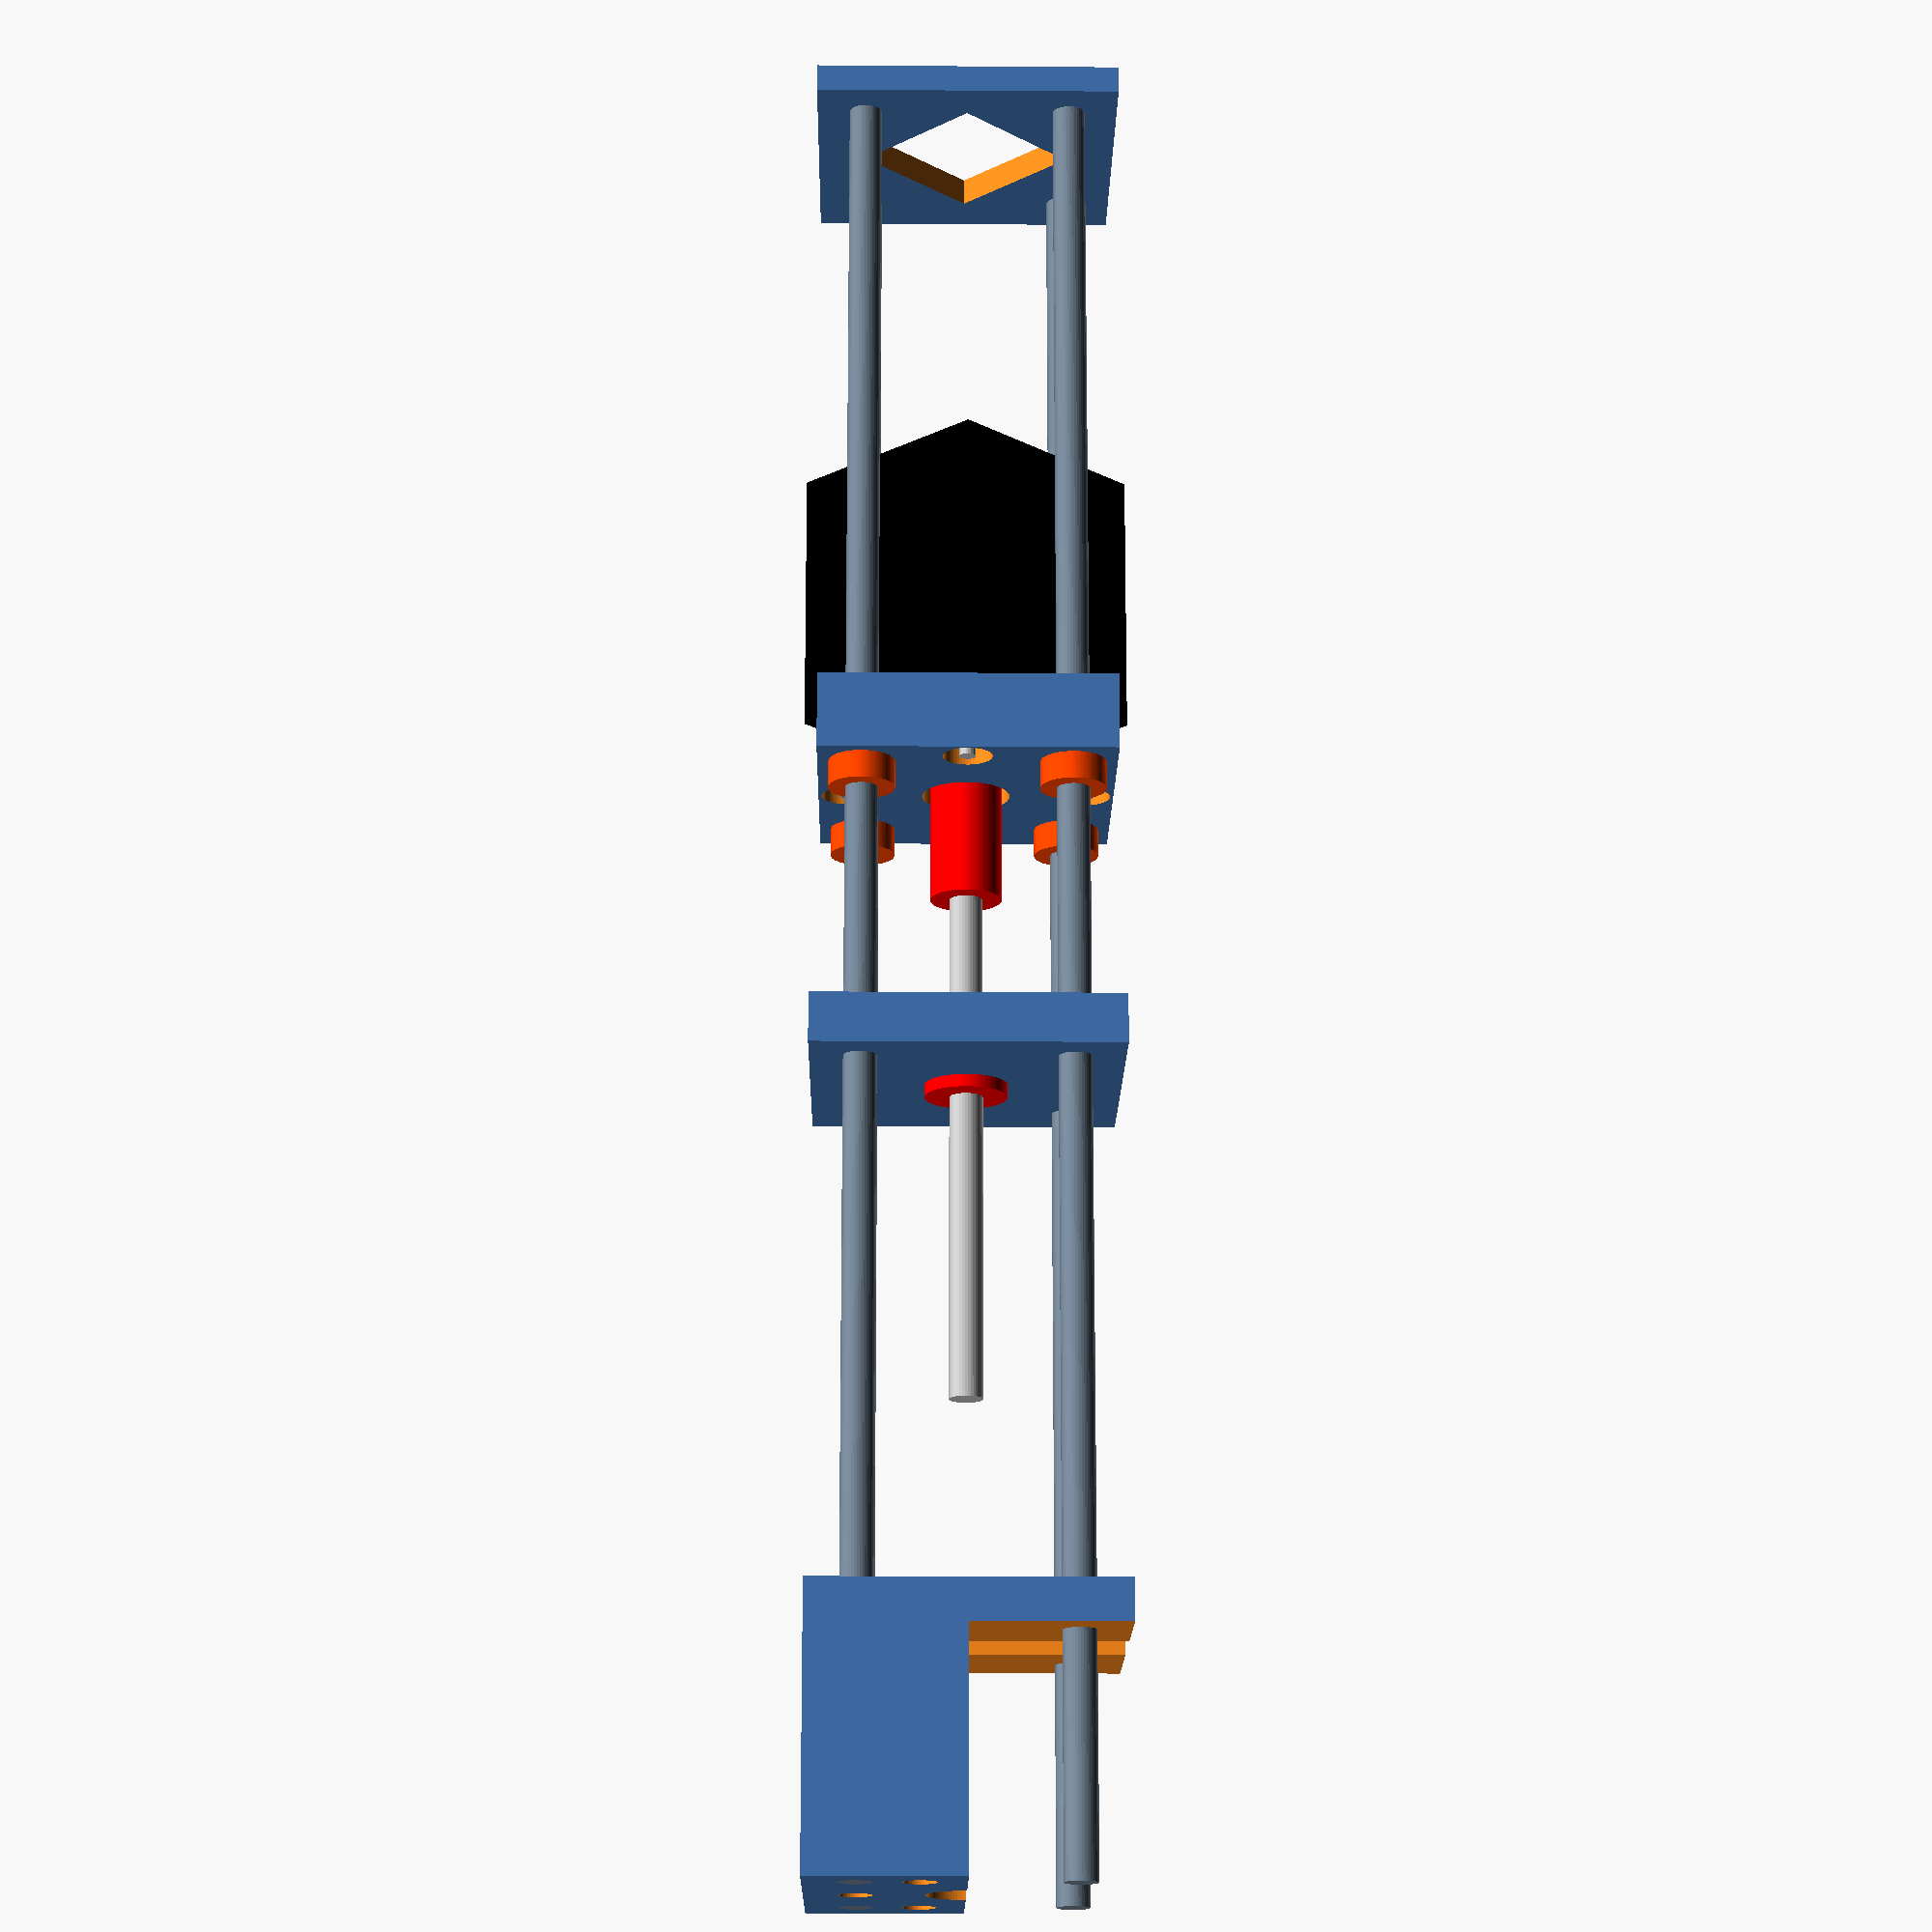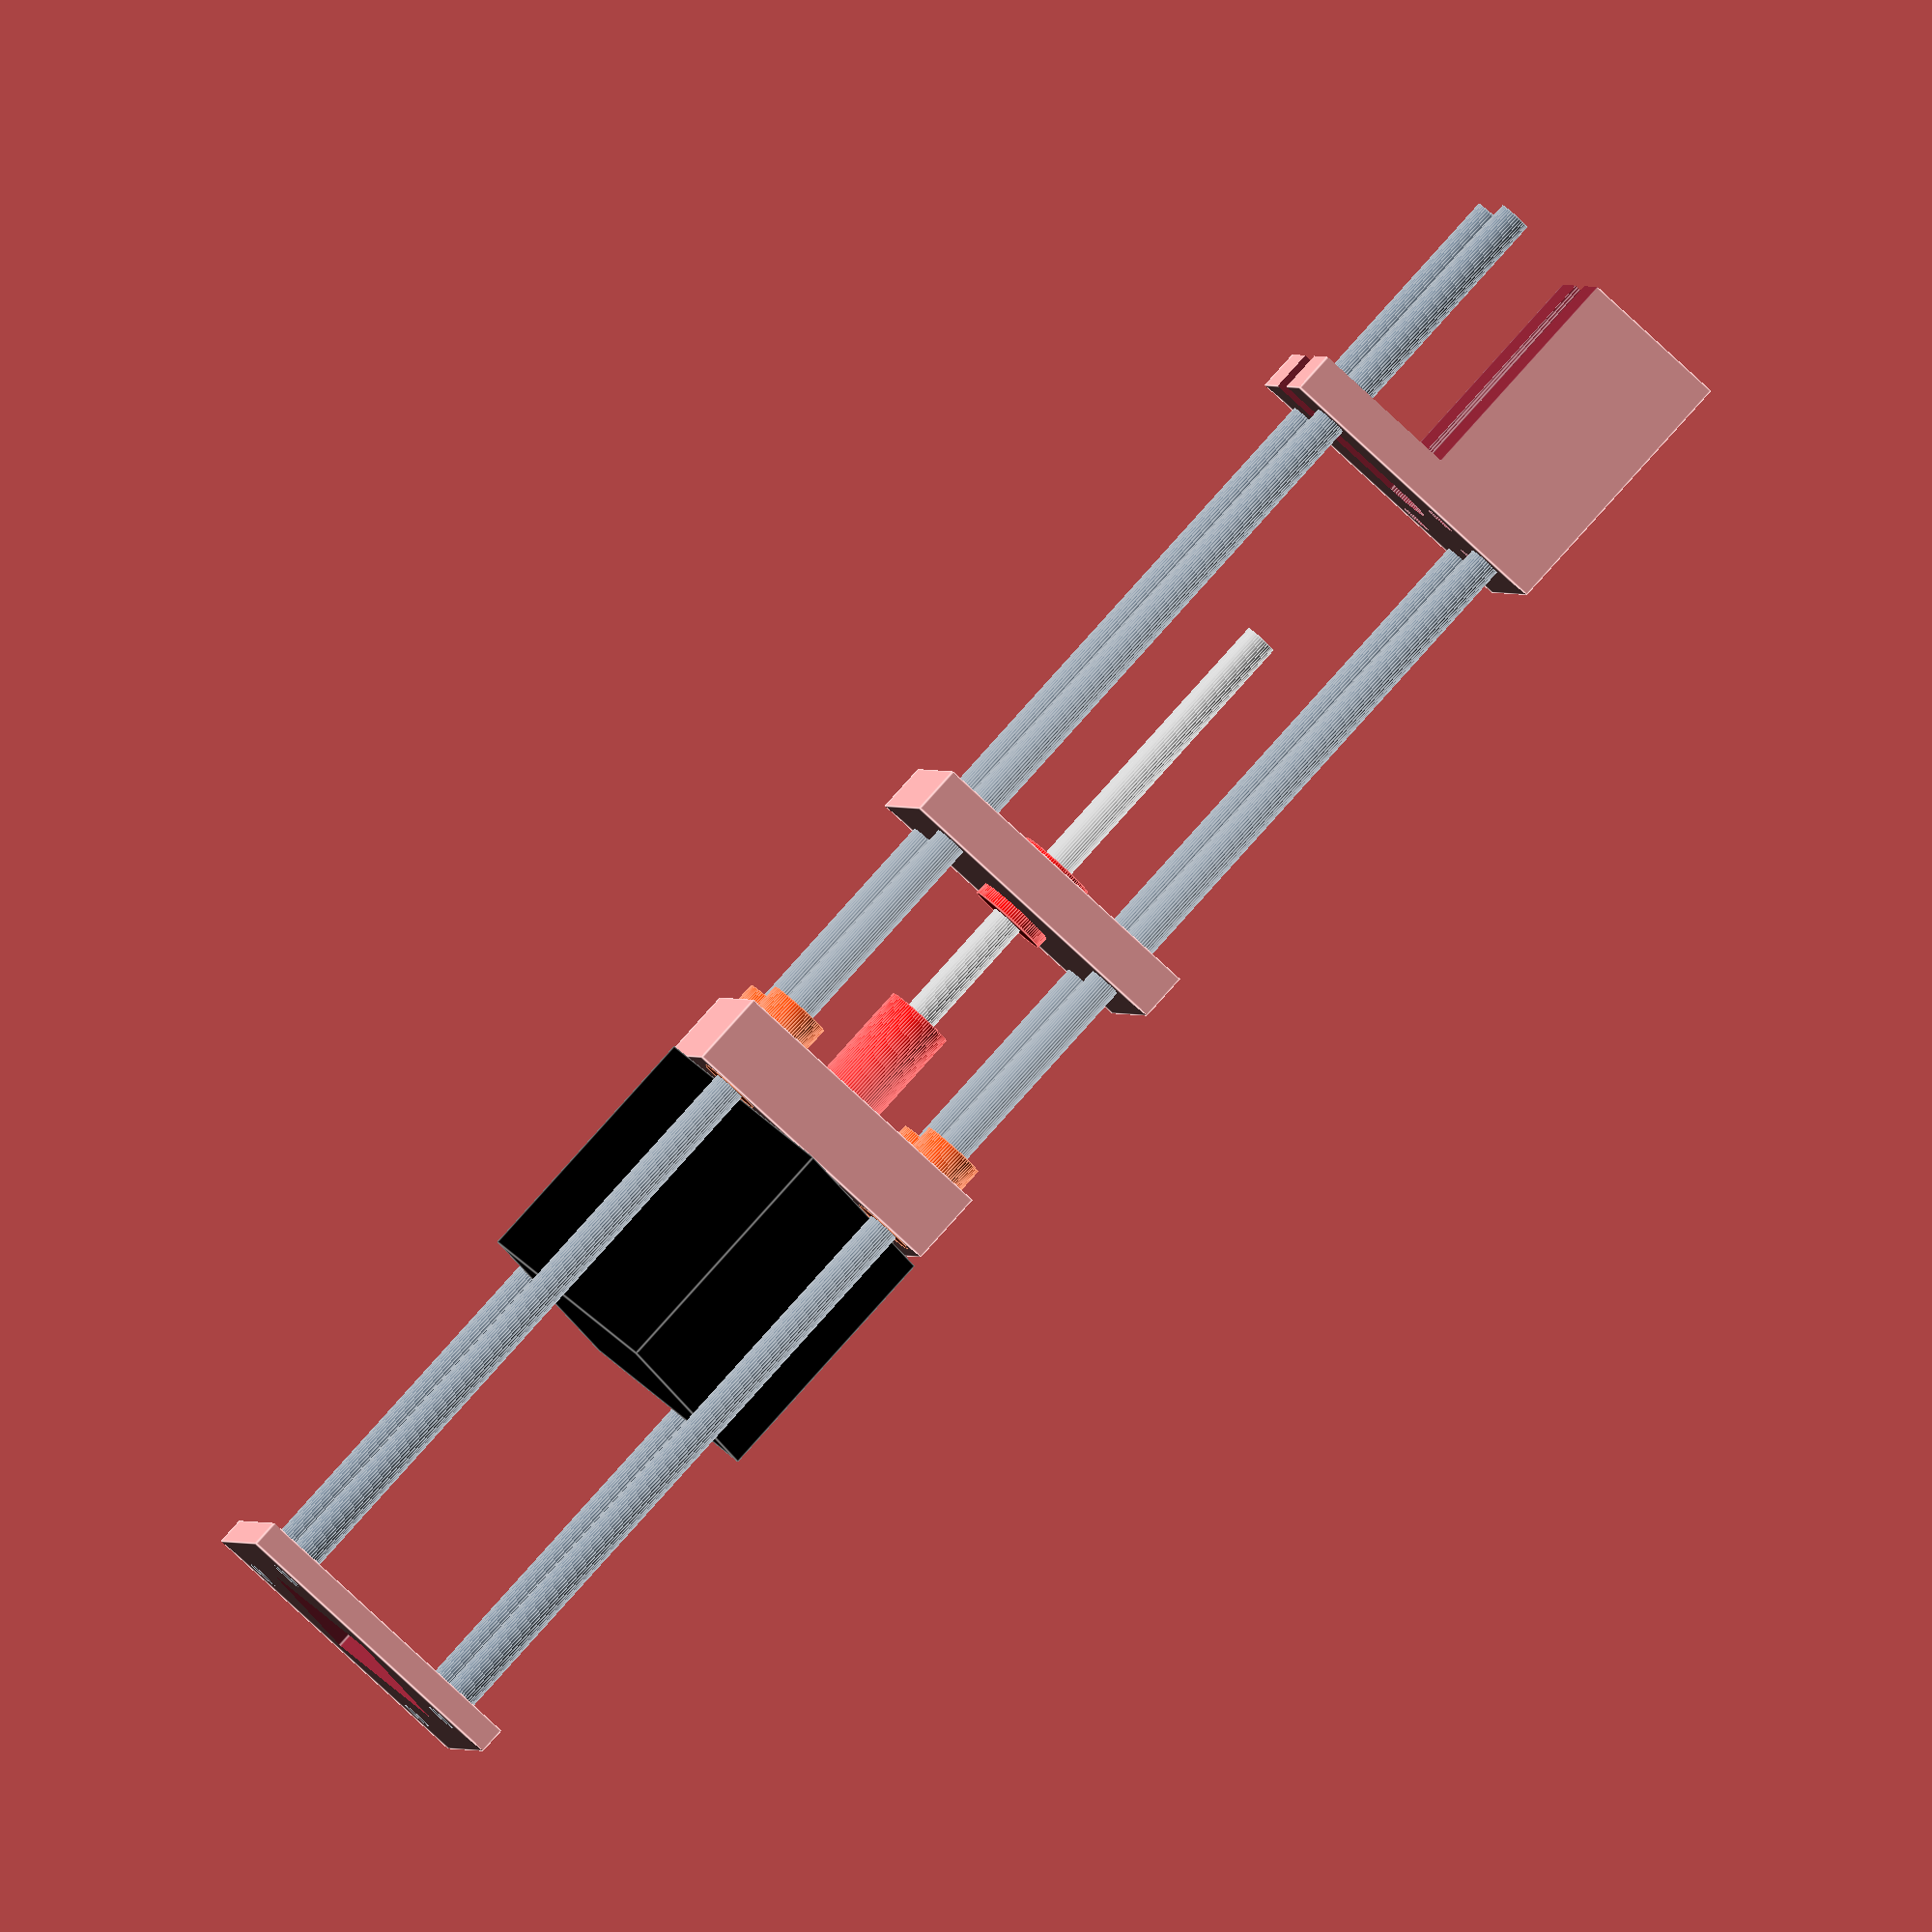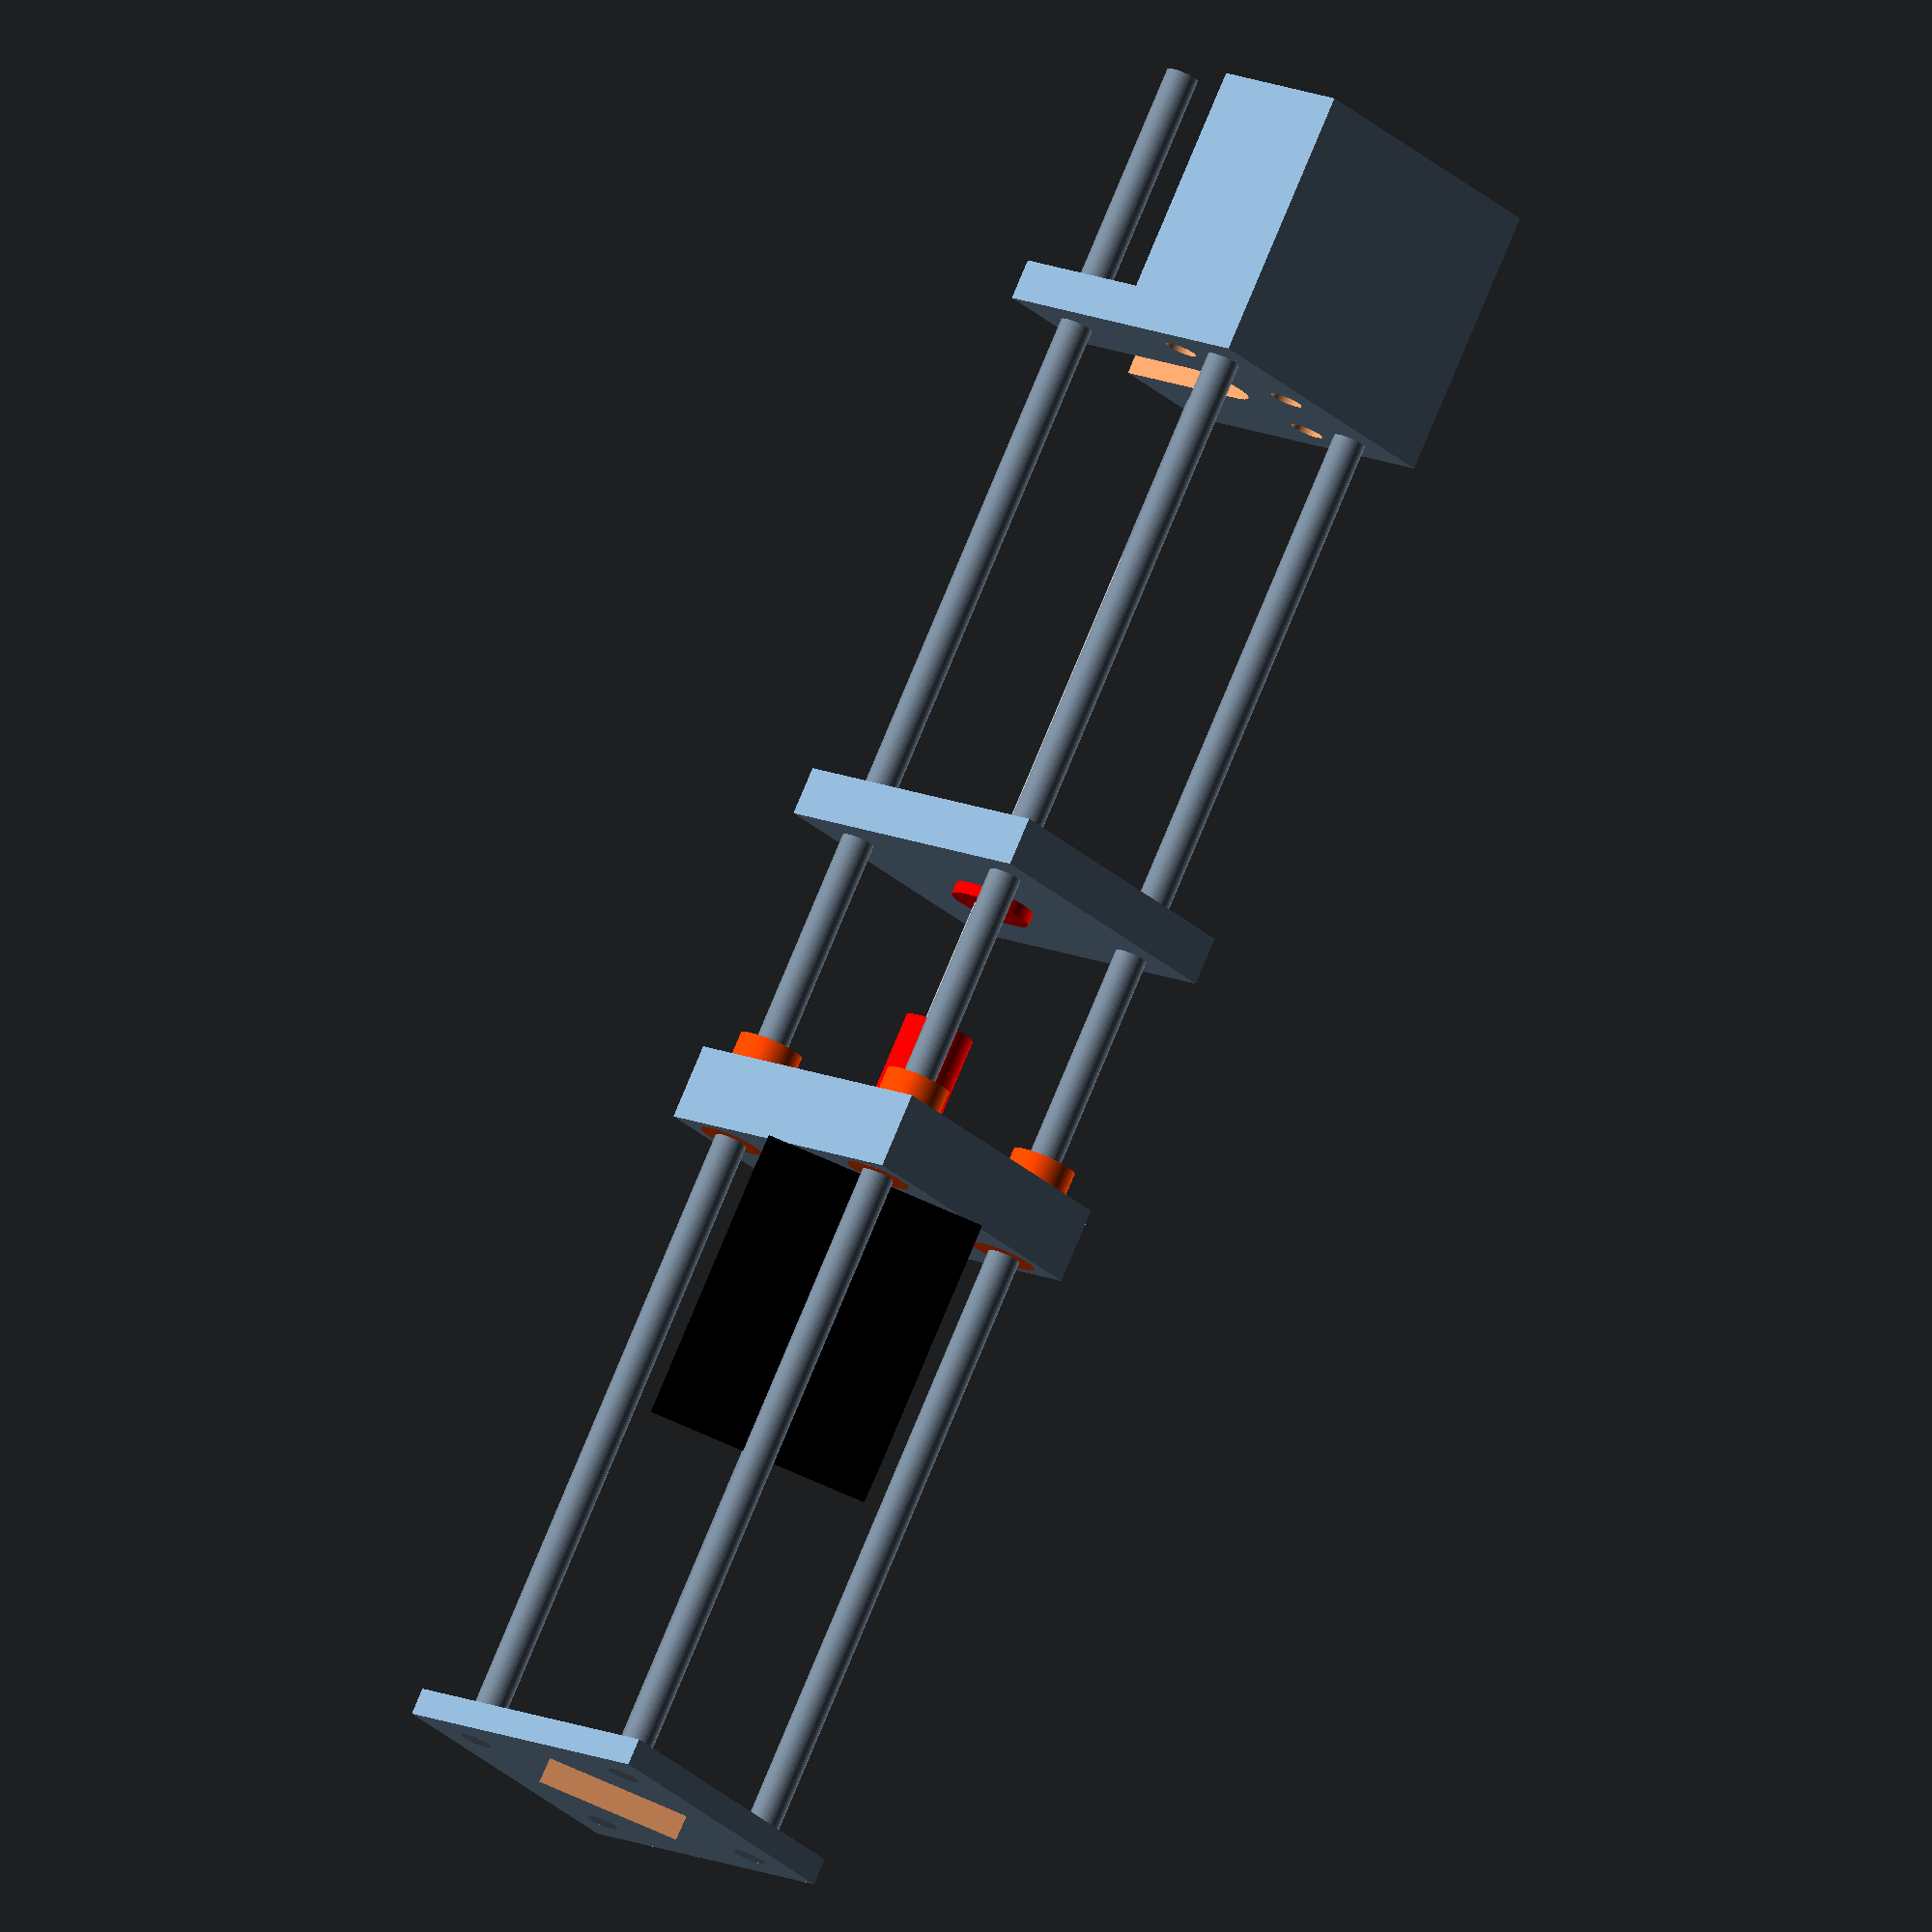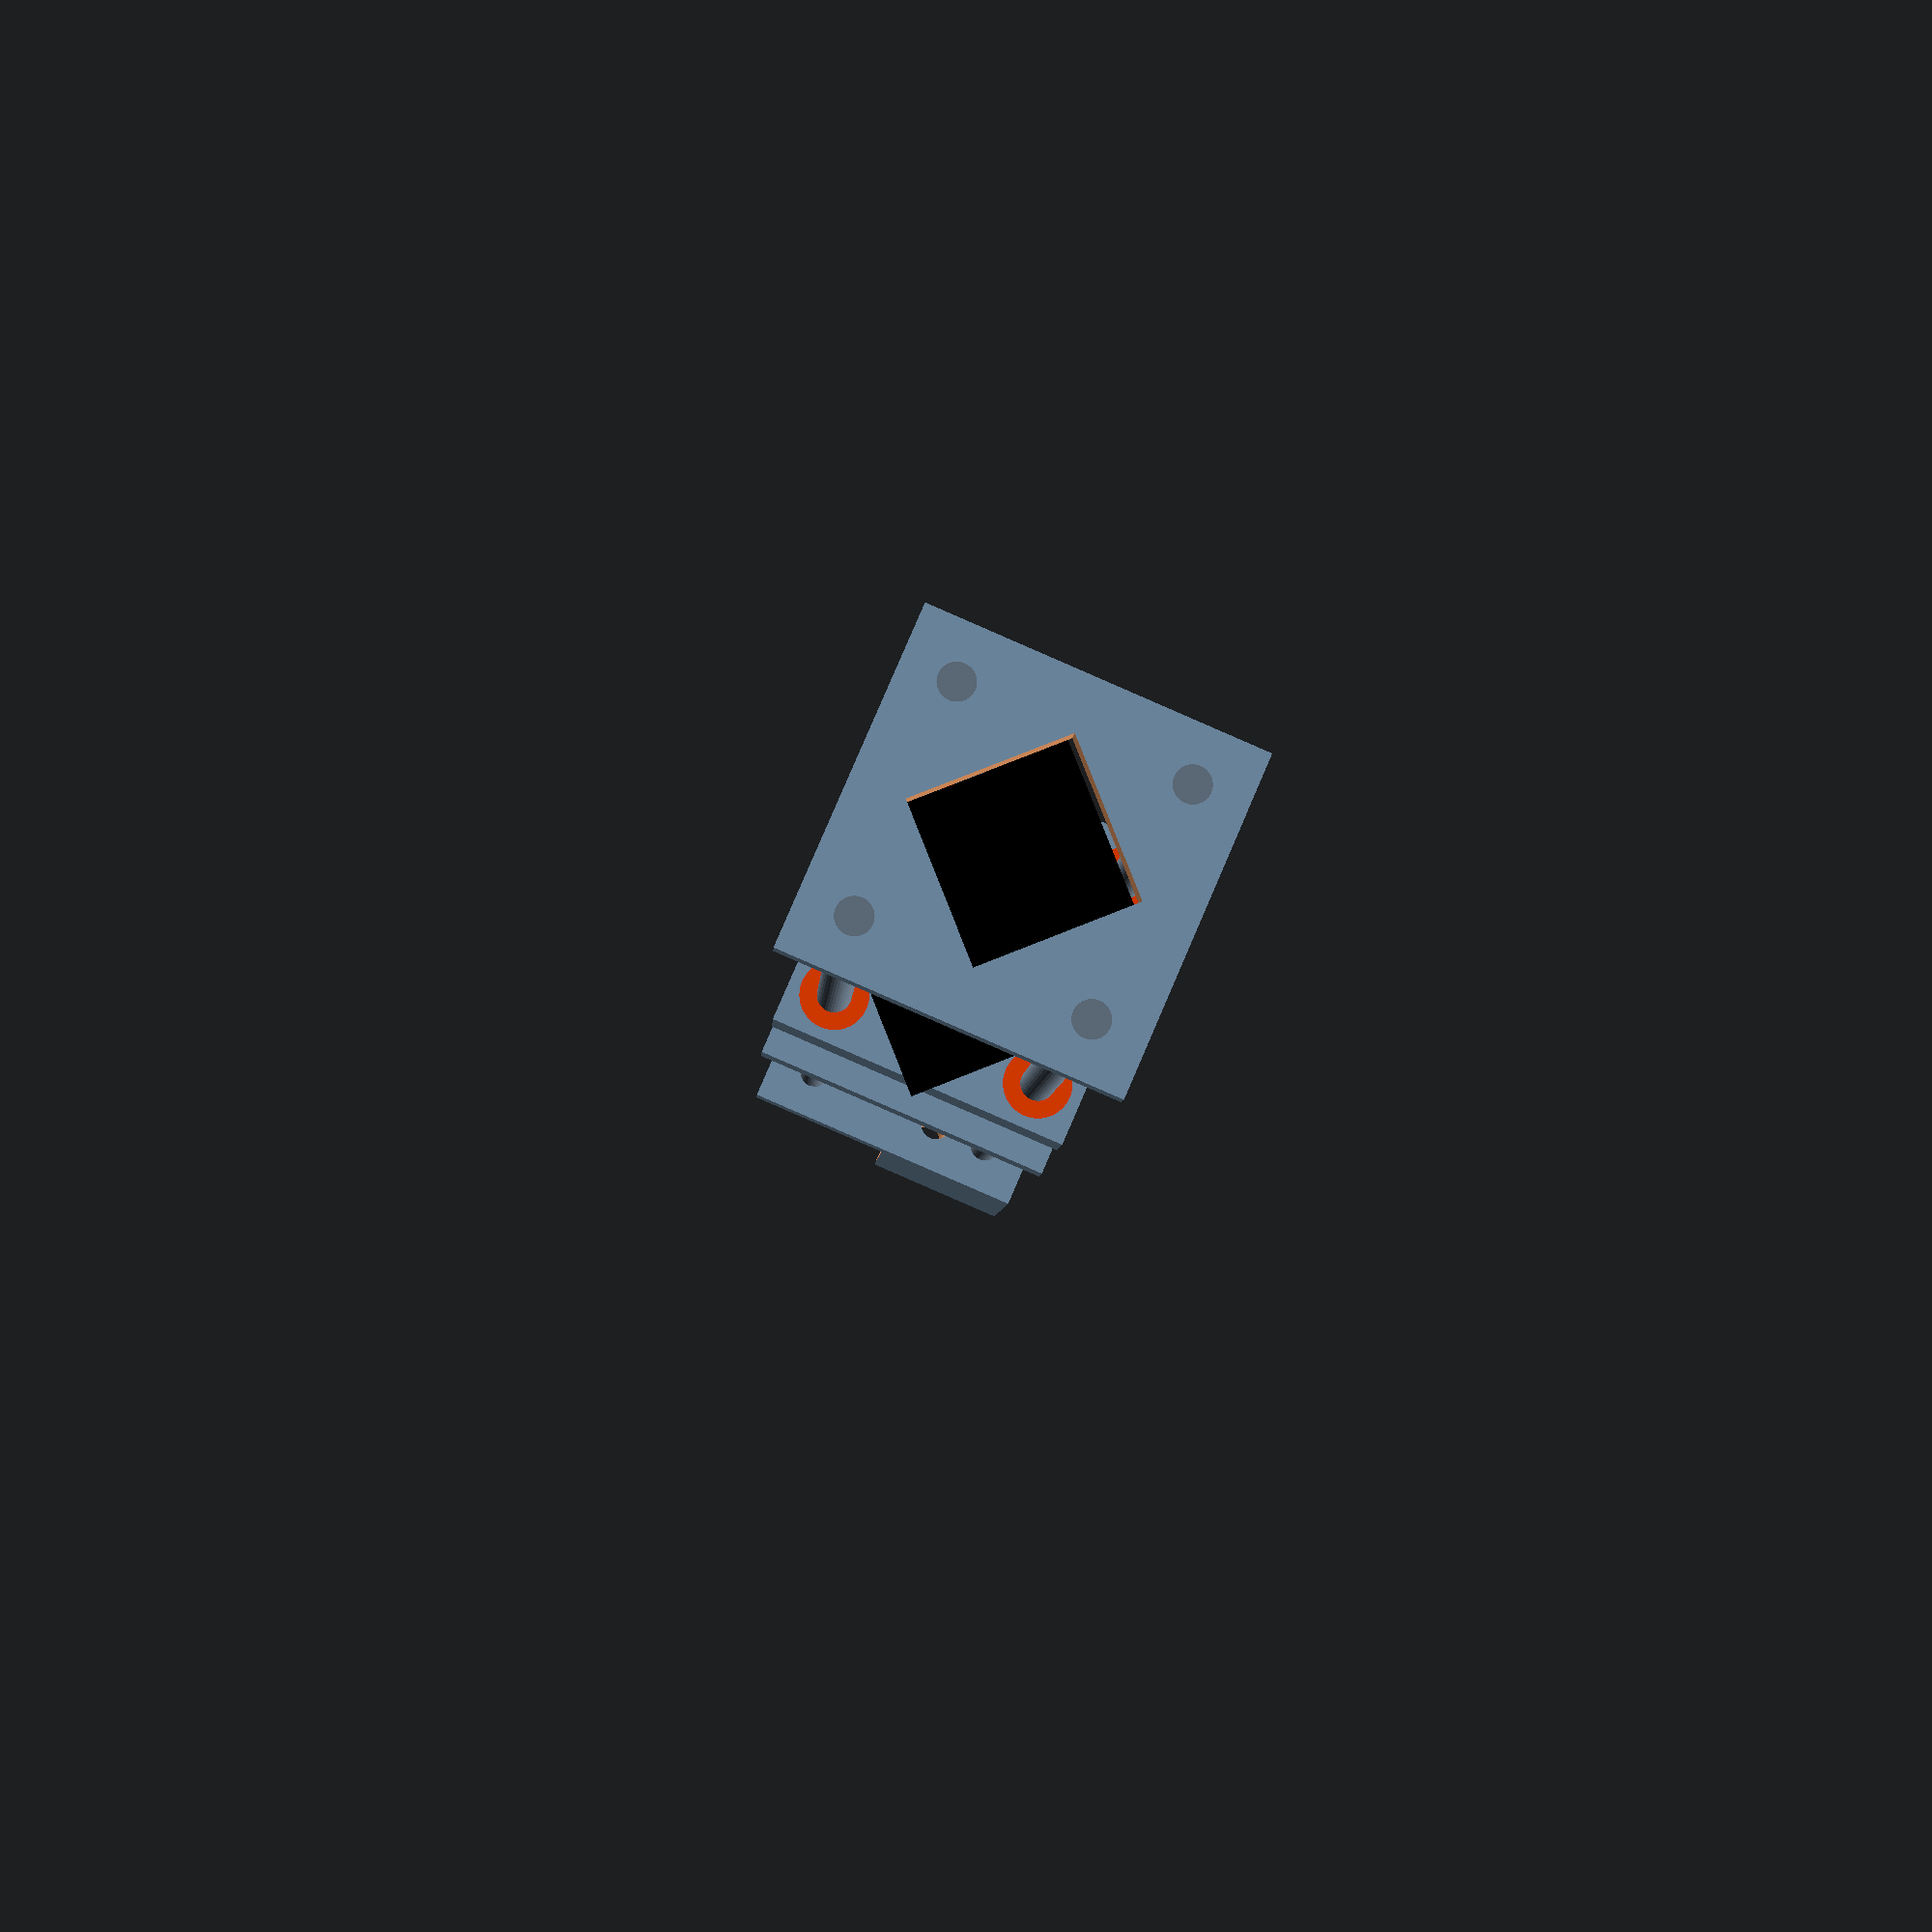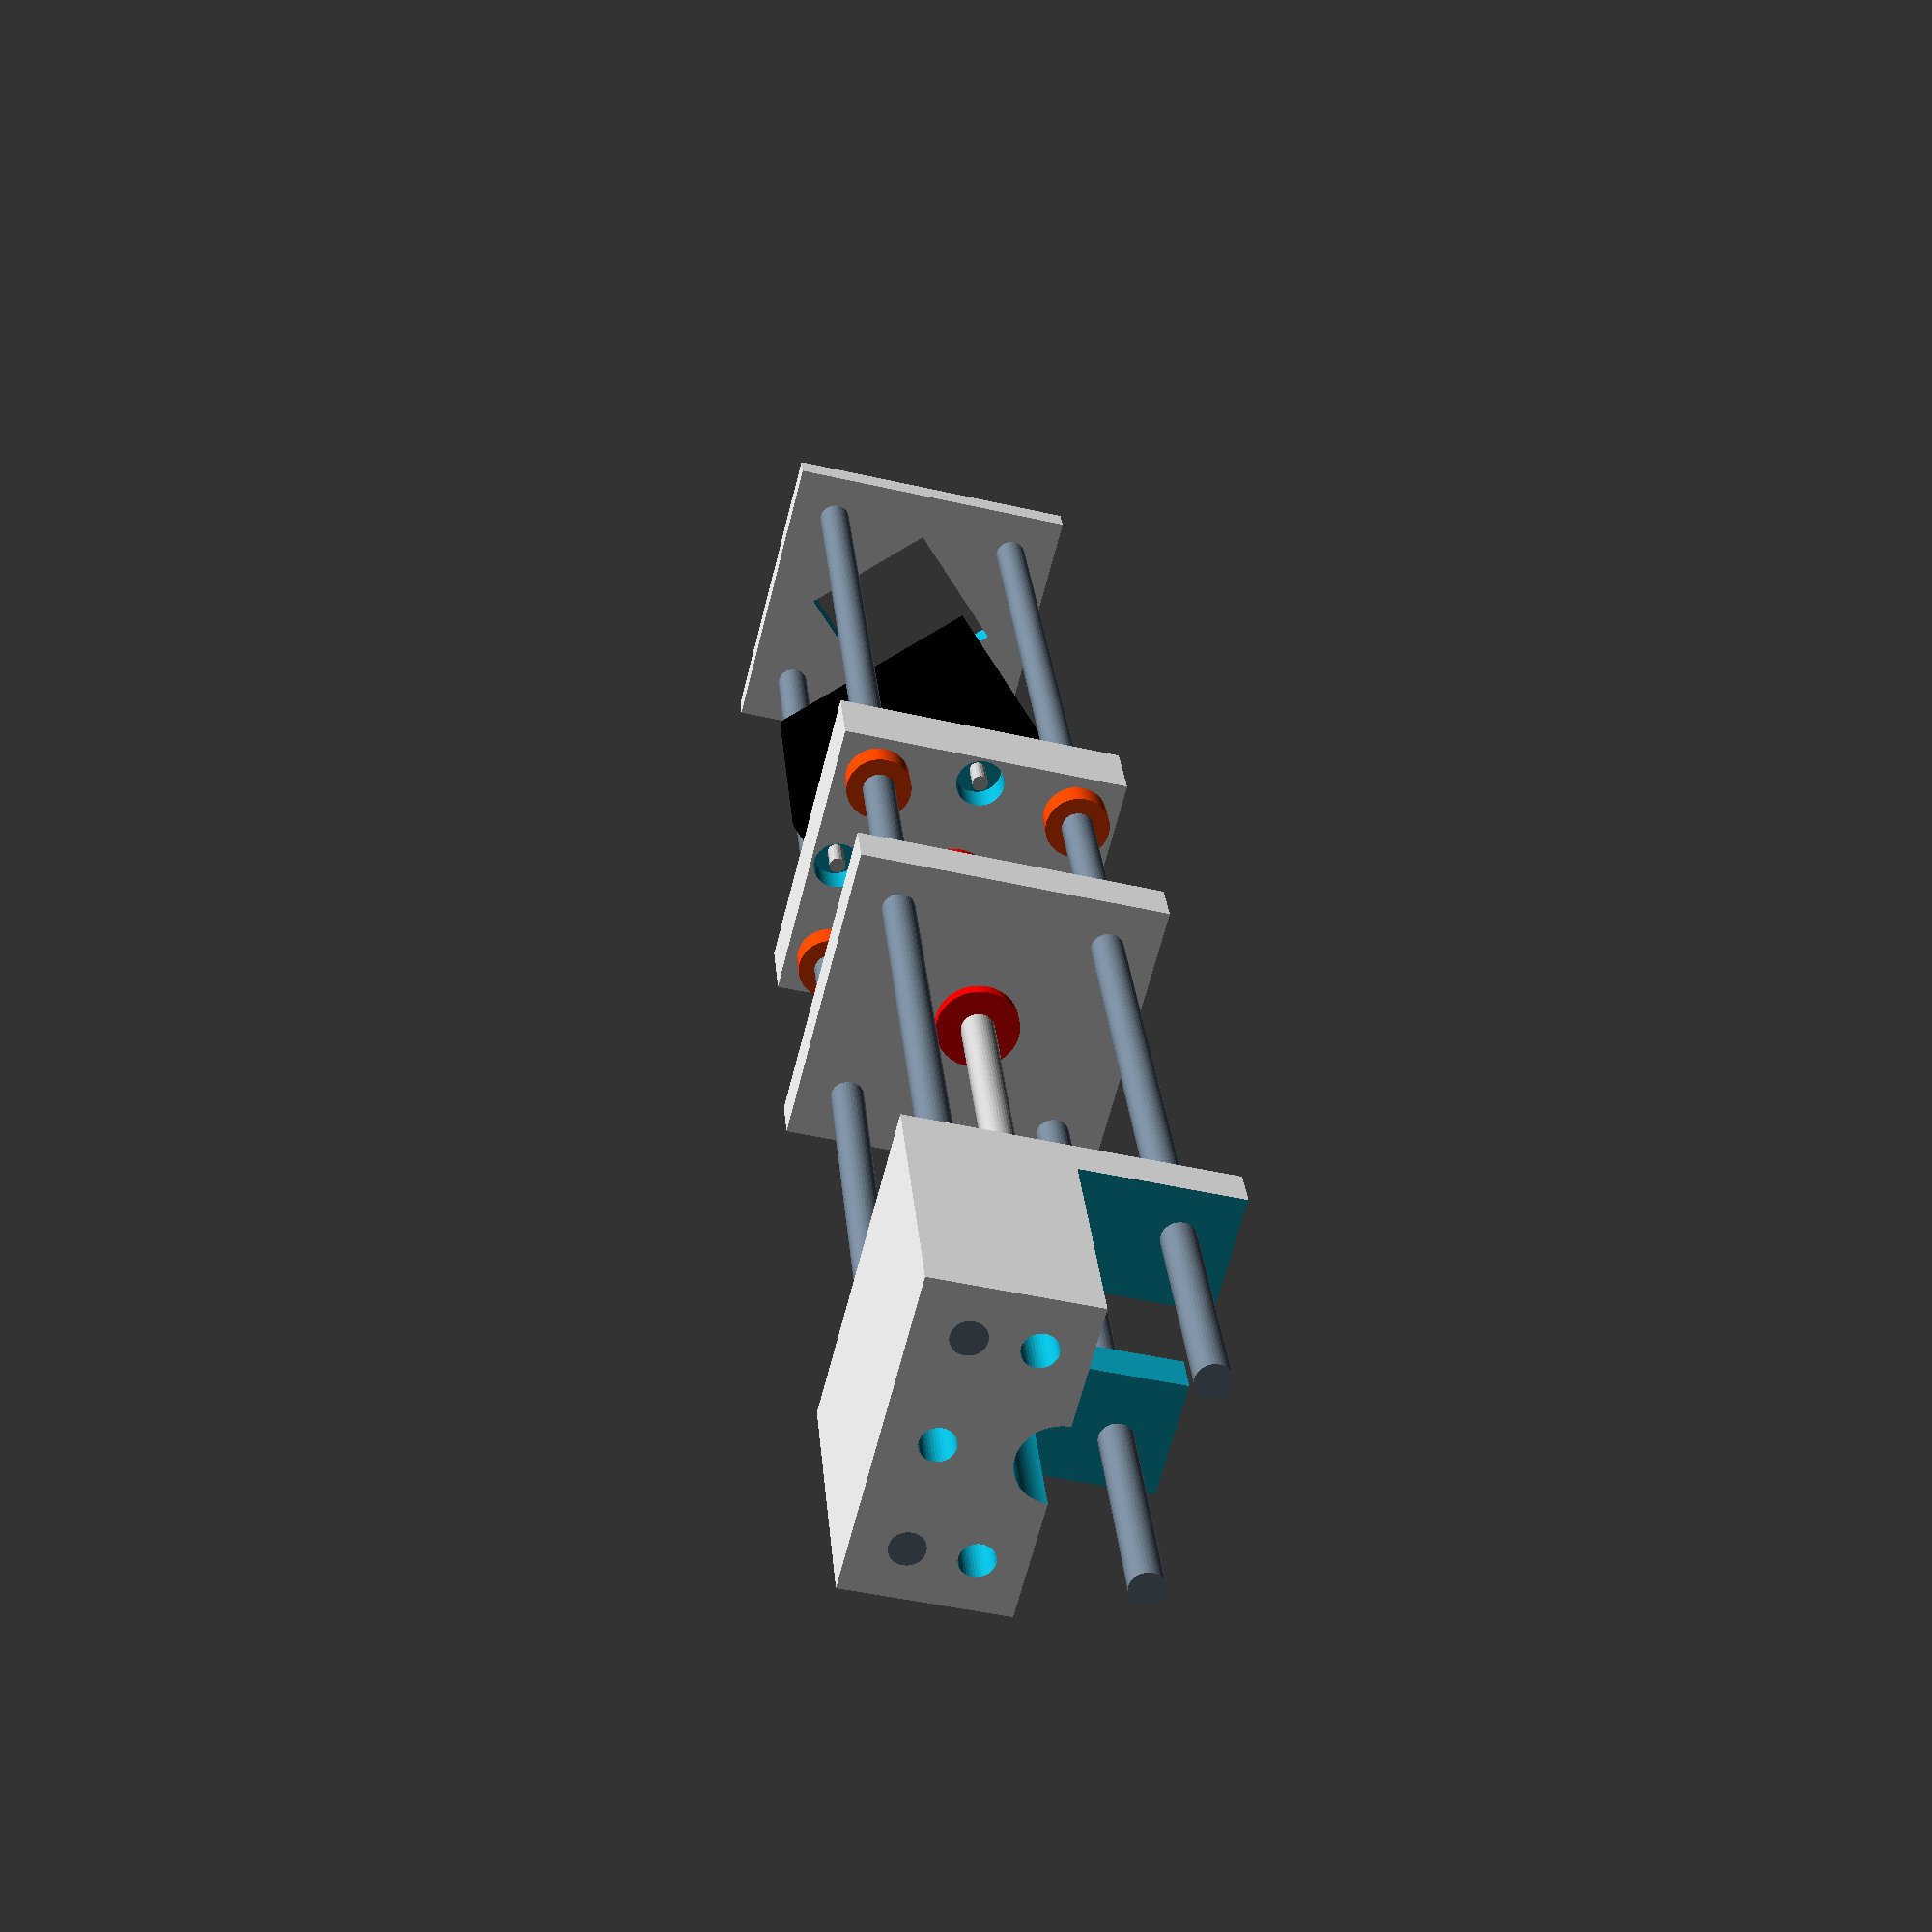
<openscad>

///////////////////////////////////////////////////////
/////////////Simple Syringe Pump//////////////////////
//////////////////////////////////////////////////////


//////////////////This version is for a///////////////
/////////////Stepper Motor NEMA 17, 42x48mm, /////////


//////////////////////////////////////////////////
//variables:
// change these according to the parts you use
/////////////////////////////////////////////////

width = 54; //x overall, minimum = diagonal height of motor; check if motor fits into steelbars, often edges are rounded of, so you can be a little smaller
depth = 54; //y overall, minimum = diagonal height of motor
min_wallsize = 2; //minimum wallsize of parts
shaft_r = 3; //radius of shafts, in endpart, leadscrewpart, syringepart 
diameter_steelbar=2*shaft_r;
slip = 2; //'biggerness' of all other parts for movement of motor part, 2 means 1mm smaller on every side

//endstops: commented out here, remove '*' if you want to use endstops
endstopholes_r = 3; //radius of screws/shaft used for endstops
endstopholedistance = 20; //don't forget space for collets/nuts, >4*endstopholes_r
 

//specific variables syringepart
height_syringepart = 50; //z-height of part
syringe_r = 7; //syringe diameter of a 5mL syringe (the biggest we would ever use)

//specific variables leadscrew part
height_leadscrewpart = 9; //z-height of part, must fit to thread of leadscrewnut (max 10mm with our nuts)
nut_r = 4.75; // (dia=9.5mm) leadscrew-nut thread


//specific variables motor part
height_motorpart = 14; //z-height of part (should be corresponding to length of bearings LM6uu=18.8mm, or, as here, the length of motor screws available (-3mm to hold motor in firmly) 
bearing_r = 6; //radius of bearing, LM6UU=12mm dia
motor_r = 8; //radius of middle 'hole' of motor, big enough for screw-motor-connector
motor_r2 = 11.5; //radius of middle 'round' of motor, dia=15mm +1 extra, only more stylish, not really necessary (eg for slicing the part for lasercutting)

motor_screw_r = 1.5; //radius of screws that hold stepper in, 3mm diameter (M3)
motorscrew_length = 8; //effective length of screw to mount motor (length - 3mm to hold motor)
motor_screw_hole_r = 4.5; //radius of hole to mount screws (that are not long enough), not necessary if you have long enough screws
motor_screw_distance = 31; //distance between motor_screws

//specific variables endpart
height_endpart = 5; //z-height of part

//variables to arrange parts for visualization and for put-in hardware components 
shaft_length = 333;//total length of steelshafts
motor_length = 48;
motor_width = 42; 
motor_halfdiagonal = 0.5* sqrt(2*(motor_width*motor_width)); //half the diagonal of square area of motor, could be too big when edges of motor are rounded
insert_radius=sqrt(2*(diameter_steelbar*diameter_steelbar));
place_motorpart = 120;//place where motorpart is put
place_leadscrewpart = 180;//place where leadscrewpart is put

shaftcoupler_length = 34;
shaftcoupler_radius = 6.5;

length_bearing = 19;

leadscrew_length = 101;
leadscrew_radius = 3.05;
leadscrewnut_totallength = 13.5;
leadscrewnut_maxradius = 7.5;



echo ((width/2 - (bearing_r + min_wallsize)));

rotate([90, 0, 0]) { //rotates the full model, comment out when you want to draw things, makes it easier, don't forget to comment out the '}' at the very end

/////////////////////////////////////////////////////////////
/////////////////syringepart////////////////////////////////
////////////////////////////////////////////////////////////

translate ([0, 0, (shaft_length-height_syringepart)]) //put part Zmm above 0,0,0
difference ()
{
translate ([0, 0, height_syringepart/2]) 
cube ([width + slip, depth + slip, height_syringepart], center = true);

//half-part carrying syringe
translate ([0, 0.5*depth, 0.65*height_syringepart]) 
cube ([1.1*width, depth, height_syringepart], center = true);
//syringe acess opening
translate ([0, 0.5*depth, 0.25*height_syringepart]) 
cube ([2*syringe_r, depth, height_syringepart], center = true);

//center square-hole where syringe fits in
translate ([0, 0, -(0.1*height_syringepart)]) 
cylinder(r = syringe_r, h = 1.2*height_syringepart, $fa=1, $fs=0.5);

//shaft-holes
//right top
translate ([(width/2 - (bearing_r + min_wallsize)), (depth/2 - (bearing_r + min_wallsize)), -(height_syringepart) ]) 
cylinder(r = shaft_r, h = 3*height_syringepart, $fa=1, $fs=0.5);
//right bottom
translate ([(width/2 - (bearing_r + min_wallsize)), (-(depth/2 - (bearing_r + min_wallsize))), -(height_syringepart) ]) 
cylinder(r = shaft_r, h = 3*height_syringepart, $fa=1, $fs=0.5);
//left top
translate ([(-(width/2 - (bearing_r + min_wallsize))), (depth/2 - (bearing_r + min_wallsize)), -(height_syringepart) ]) 
cylinder(r = shaft_r, h = 3*height_syringepart, $fa=1, $fs=0.5);
//left bottom
translate ([(-(width/2 - (bearing_r + min_wallsize))), (-(depth/2 - (bearing_r + min_wallsize))), -(height_syringepart) ]) 
cylinder(r = shaft_r, h = 3*height_syringepart, $fa=1, $fs=0.5);

//additional holes to mount 'things' with screws if needed

//left middle
translate ([(-(width/2 - (bearing_r + min_wallsize))), (-(bearing_r + min_wallsize)), -(height_syringepart) ]) 
cylinder(r = shaft_r, h = 3*height_syringepart, $fa=1, $fs=0.5);
//right middle
translate ([(width/2 - (bearing_r + min_wallsize)), (-(bearing_r + min_wallsize)), -(height_syringepart) ]) 
cylinder(r = shaft_r, h = 3*height_syringepart, $fa=1, $fs=0.5);
//middle bottom
translate ([(0), (-(depth/2 - (bearing_r + min_wallsize))), -(height_syringepart) ]) 
cylinder(r = shaft_r, h = 3*height_syringepart, $fa=1, $fs=0.5);
}

////////////////////////////////////////////////////////////
/////////////leadscrewpart////////////////////////////////////
//////////////////////////////////////////////////////////

translate ([0, 0, place_leadscrewpart]) 

difference ()
{
union ()
{
translate ([0, 0, height_leadscrewpart/2]) 
cube ([width + slip, depth + slip, height_leadscrewpart], center = true);

//add endstop-structure
translate ([-endstopholedistance/2, depth/2+endstopholes_r, 0])
*cylinder(r = 2.5*endstopholes_r, h = height_leadscrewpart, $fa=1, $fs=0.5); 
translate ([endstopholedistance/2, depth/2+endstopholes_r, 0])
*cylinder(r = 2.5*endstopholes_r, h = height_leadscrewpart, $fa=1, $fs=0.5);   
}

//endstop holes
translate ([-endstopholedistance/2, depth/2+endstopholes_r, -height_leadscrewpart])
*#cylinder(r = endstopholes_r, h = 3*height_leadscrewpart, $fa=1, $fs=0.5); 
translate ([endstopholedistance/2, depth/2+endstopholes_r, -height_leadscrewpart])
*#cylinder(r = endstopholes_r, h = 3*height_leadscrewpart, $fa=1, $fs=0.5);

//center square-hole where leadscrewnut fits in
translate ([0, 0, -(0.1*height_leadscrewpart)]) 
# cylinder(r = nut_r, h = 1.2*height_leadscrewpart, $fa=1, $fs=0.5);

//shaft-holes
//left bottom
translate ([(width/2 - (bearing_r + min_wallsize)), (depth/2 - (bearing_r + min_wallsize)), -(height_leadscrewpart) ]) 
cylinder(r = shaft_r, h = 3*height_leadscrewpart, $fa=1, $fs=0.5);
//right bottom
translate ([(width/2 - (bearing_r + min_wallsize)), (-(depth/2 - (bearing_r + min_wallsize))), -(height_leadscrewpart) ]) 
cylinder(r = shaft_r, h = 3*height_leadscrewpart, $fa=1, $fs=0.5);
//left top
translate ([(-(width/2 - (bearing_r + min_wallsize))), (depth/2 - (bearing_r + min_wallsize)), -(height_leadscrewpart) ]) 
cylinder(r = shaft_r, h = 3*height_leadscrewpart, $fa=1, $fs=0.5);
//right top
translate ([(-(width/2 - (bearing_r + min_wallsize))), (-(depth/2 - (bearing_r + min_wallsize))), -(height_leadscrewpart) ]) 
cylinder(r = shaft_r, h = 3*height_leadscrewpart, $fa=1, $fs=0.5);
}

////////////////////////////////////////////////////////////
/////////////motor part////////////////////////////////////
//////////////////////////////////////////////////////////

translate ([0, 0, place_motorpart]) 

difference ()
{
union ()
{
//core body
translate ([0, 0, height_motorpart/2]) 
cube ([width, depth, height_motorpart], center = true);

//add endstop-structure
translate ([-endstopholedistance/2, depth/2+endstopholes_r, 0])
*cylinder(r = 2.5*endstopholes_r, h = height_motorpart, $fa=1, $fs=0.5); 
translate ([endstopholedistance/2, depth/2+endstopholes_r, 0])
*cylinder(r = 2.5*endstopholes_r, h = height_motorpart, $fa=1, $fs=0.5);   
}

//endstop holes
translate ([-endstopholedistance/2, depth/2+endstopholes_r, -height_motorpart])
*# cylinder(r = endstopholes_r, h = 3*height_motorpart, $fa=1, $fs=0.5); 
translate ([endstopholedistance/2, depth/2+endstopholes_r, -height_motorpart])
*# cylinder(r = endstopholes_r, h = 3*height_motorpart, $fa=1, $fs=0.5);

//center middle hole
translate ([0, 0, -(height_motorpart) ]) 
cylinder(r = motor_r, h = 3*height_motorpart, $fa=1, $fs=0.5);
translate ([0, 0, -(height_motorpart) ])
cylinder(r = motor_r2, h = 1.3*height_motorpart, $fa=1, $fs=0.5);

//holes for bearings
//left bottom
translate ([(width/2 - (bearing_r + min_wallsize)), (depth/2 - (bearing_r + min_wallsize)), -(height_motorpart) ]) 
cylinder(r = bearing_r, h = 3*height_motorpart, $fa=1, $fs=0.5);
//right top
translate ([(width/2 - (bearing_r + min_wallsize)), (-(depth/2 - (bearing_r + min_wallsize))), -(height_motorpart) ]) 
cylinder(r = bearing_r, h = 3*height_motorpart, $fa=1, $fs=0.5);
//left top
translate ([(-(width/2 - (bearing_r + min_wallsize))), (depth/2 - (bearing_r + min_wallsize)), -(height_motorpart) ]) 
cylinder(r = bearing_r, h = 3*height_motorpart, $fa=1, $fs=0.5);
//right bottom
translate ([(-(width/2 - (bearing_r + min_wallsize))), (-(depth/2 - (bearing_r + min_wallsize))), -(height_motorpart) ]) 
cylinder(r = bearing_r, h = 3*height_motorpart, $fa=1, $fs=0.5);

//holes for motor screws

rotate([0,0,45])
{
//right top
translate ([(motor_screw_distance/2), (motor_screw_distance/2), -(height_motorpart)]) 
cylinder(r = motor_screw_r, h = 3*height_motorpart, $fa=1, $fs=0.5);
//widened hole if you do not have long enough screws (optional) to mount motor
translate ([(motor_screw_distance/2), (motor_screw_distance/2), (motorscrew_length)]) 
cylinder(r = motor_screw_hole_r, h = height_motorpart, $fa=1, $fs=0.5);

//right bottom
translate ([(motor_screw_distance/2), -(motor_screw_distance/2), -(height_motorpart)]) 
cylinder(r = motor_screw_r, h = 3*height_motorpart, $fa=1, $fs=0.5);
//widened hole if you do not have long enough screws (optional) to mount motor
translate ([(motor_screw_distance/2), -(motor_screw_distance/2), (motorscrew_length)]) 
cylinder(r = motor_screw_hole_r, h = height_motorpart, $fa=1, $fs=0.5);

//left top
translate ([-(motor_screw_distance/2), (motor_screw_distance/2), -(height_motorpart)]) 
cylinder(r = motor_screw_r, h = 3*height_motorpart, $fa=1, $fs=0.5);
//widened hole if you do not have long enough screws (optional) to mount motor
translate ([-(motor_screw_distance/2), (motor_screw_distance/2), (motorscrew_length)]) 
cylinder(r = motor_screw_hole_r, h = height_motorpart, $fa=1, $fs=0.5);

//left bottom
translate ([-(motor_screw_distance/2), -(motor_screw_distance/2), -(height_motorpart)]) 
cylinder(r = motor_screw_r, h = 3*height_motorpart, $fa=1, $fs=0.5);
//widened hole if you do not have long enough screws (optional) to mount motor
translate ([-(motor_screw_distance/2), -(motor_screw_distance/2), (motorscrew_length)]) 
cylinder(r = motor_screw_hole_r, h = height_motorpart, $fa=1, $fs=0.5);
}
}

//////////////////////////////////////////////////////////
///////////////////endpart////////////////////////////////
//////////////////////////////////////////////////////////

translate ([0, 0, 0]) //put part Zmm above 0,0,0

difference ()
{
union ()
{
//core body
translate ([0, 0, height_endpart/2]) 
cube ([width + slip, depth + slip, height_endpart], center = true);

//add endstop-structure
translate ([-endstopholedistance/2, depth/2+endstopholes_r, 0])
*cylinder(r = 2.5*endstopholes_r, h = height_endpart, $fa=1, $fs=0.5); 
translate ([endstopholedistance/2, depth/2+endstopholes_r, 0])
*cylinder(r = 2.5*endstopholes_r, h = height_endpart, $fa=1, $fs=0.5);   
}

//endstop holes
translate ([-endstopholedistance/2, depth/2+endstopholes_r, -height_endpart])
*# cylinder(r = endstopholes_r, h = 3*height_endpart, $fa=1, $fs=0.5); 
translate ([endstopholedistance/2, depth/2+endstopholes_r, -height_endpart])
*# cylinder(r = endstopholes_r, h = 3*height_endpart, $fa=1, $fs=0.5);

//center square-hole 
translate ([0, 0, height_endpart/2]) 
cylinder(h = 3*height_endpart, r=(width/2 - (bearing_r + min_wallsize)), $fn=4,center = true);

//shaft-holes
//left bottom
translate ([(width/2 - (bearing_r + min_wallsize)), (depth/2 - (bearing_r + min_wallsize)), -(height_endpart) ]) 
cylinder(r = shaft_r, h = 3*height_endpart, $fa=1, $fs=0.5);
//right bottom
translate ([(width/2 - (bearing_r + min_wallsize)), (-(depth/2 - (bearing_r + min_wallsize))), -(height_endpart) ]) 
cylinder(r = shaft_r, h = 3*height_endpart, $fa=1, $fs=0.5);
//left top
translate ([(-(width/2 - (bearing_r + min_wallsize))), (depth/2 - (bearing_r + min_wallsize)), -(height_endpart) ]) 
cylinder(r = shaft_r, h = 3*height_endpart, $fa=1, $fs=0.5);
//right top
translate ([(-(width/2 - (bearing_r + min_wallsize))), (-(depth/2 - (bearing_r + min_wallsize))), -(height_endpart) ]) 
cylinder(r = shaft_r, h = 3*height_endpart, $fa=1, $fs=0.5);
}

////////////////////////////////////////////////////////////////////
//////HARDWARE for visualization only///////////////////////////////
///////////////////////////////////////////////////////////////////

/////////////////
//steel shafts
//left bottom
color ("slategray", a=1.0)
translate ([(width/2 - (bearing_r + min_wallsize)), (depth/2 - (bearing_r + min_wallsize)), 0 ]) 
cylinder(r = shaft_r, h = shaft_length, $fa=1, $fs=0.5);
//right bottom
color ("slategray", a=1.0)
translate ([(width/2 - (bearing_r + min_wallsize)), (-(depth/2 - (bearing_r + min_wallsize))), 0 ]) 
cylinder(r = shaft_r, h = shaft_length, $fa=1, $fs=0.5);
//left top
color ("slategray", a=1.0)
translate ([(-(width/2 - (bearing_r + min_wallsize))), (depth/2 - (bearing_r + min_wallsize)), 0 ]) 
cylinder(r = shaft_r, h = shaft_length, $fa=1, $fs=0.5);
//right top
color ("slategray", a=1.0)
translate ([(-(width/2 - (bearing_r + min_wallsize))), (-(depth/2 - (bearing_r + min_wallsize))),0 ]) 
cylinder(r = shaft_r, h = shaft_length, $fa=1, $fs=0.5);

/////////////////
//motor
color ("black", a=1.0)
translate ([0,0,(place_motorpart-motor_length/2) ])
cylinder(h = motor_length, r=motor_halfdiagonal, $fn=4,center = true);

/////////////////
//motor-screws
rotate([0,0,45])
translate ([0,0,(place_motorpart) ]) 
{
//top
color ("silver", a=1.0)
translate ([(motor_screw_distance/2), (motor_screw_distance/2), 0]) 
cylinder(r = motor_screw_r, h = height_motorpart, $fa=1, $fs=0.5);
//middle right
color ("silver", a=1.0)
translate ([(motor_screw_distance/2), -(motor_screw_distance/2), 0]) 
cylinder(r = motor_screw_r, h = height_motorpart, $fa=1, $fs=0.5);
//middle left
color ("silver", a=1.0)
translate ([-(motor_screw_distance/2), (motor_screw_distance/2), 0]) 
cylinder(r = motor_screw_r, h = height_motorpart, $fa=1, $fs=0.5);
//bottom
color ("silver", a=1.0)
translate ([-(motor_screw_distance/2), -(motor_screw_distance/2), 0]) 
cylinder(r = motor_screw_r, h = height_motorpart, $fa=1, $fs=0.5);
}

/////////////////
//LMUU-bearings

translate ([0,0,(place_motorpart) ]) 
{
//right top
color ("orangered", a=1.0)
translate ([(width/2 - (bearing_r + min_wallsize)), (depth/2 - (bearing_r + min_wallsize)),0 ]) 
cylinder(r = bearing_r, h = length_bearing, $fa=1, $fs=0.5);
//right bottom
color ("orangered", a=1.0)
translate ([(width/2 - (bearing_r + min_wallsize)), (-(depth/2 - (bearing_r + min_wallsize))), 0 ]) 
cylinder(r = bearing_r, h = length_bearing, $fa=1, $fs=0.5);
//left top
color ("orangered", a=1.0)
translate ([(-(width/2 - (bearing_r + min_wallsize))), (depth/2 - (bearing_r + min_wallsize)), 0 ]) 
cylinder(r = bearing_r, h = length_bearing, $fa=1, $fs=0.5);
//right bottom
color ("orangered", a=1.0)
translate ([(-(width/2 - (bearing_r + min_wallsize))), (-(depth/2 - (bearing_r + min_wallsize))), 0 ]) 
cylinder(r = bearing_r, h = length_bearing, $fa=1, $fs=0.5);
}

///////////////////
//shaftcoupler
color ("red", a=1.0)
translate ([0,0,(place_motorpart) ])
cylinder(r = shaftcoupler_radius, h = shaftcoupler_length, $fa=1, $fs=0.5); 

//////////////////
//Leadscrew
color ("silver", a=1.0)
translate ([0,0,(place_motorpart+ 0.75*shaftcoupler_length) ])
cylinder(r = leadscrew_radius, h = leadscrew_length, $fa=1, $fs=0.5); 

////////////////
//Leadscrewnut
color ("red", a=1.0)
translate ([0, 0, place_leadscrewpart+height_leadscrewpart/2-leadscrewnut_totallength/2])  
cylinder(r = leadscrewnut_maxradius, h = leadscrewnut_totallength, $fa=1, $fs=0.5); 


}//comment this out when you not want to have the full model rotated

</openscad>
<views>
elev=15.6 azim=1.7 roll=269.1 proj=p view=solid
elev=262.4 azim=80.3 roll=132.7 proj=o view=edges
elev=166.7 azim=327.4 roll=44.5 proj=o view=solid
elev=269.1 azim=352.6 roll=113.5 proj=p view=solid
elev=224.6 azim=199.0 roll=285.1 proj=p view=solid
</views>
